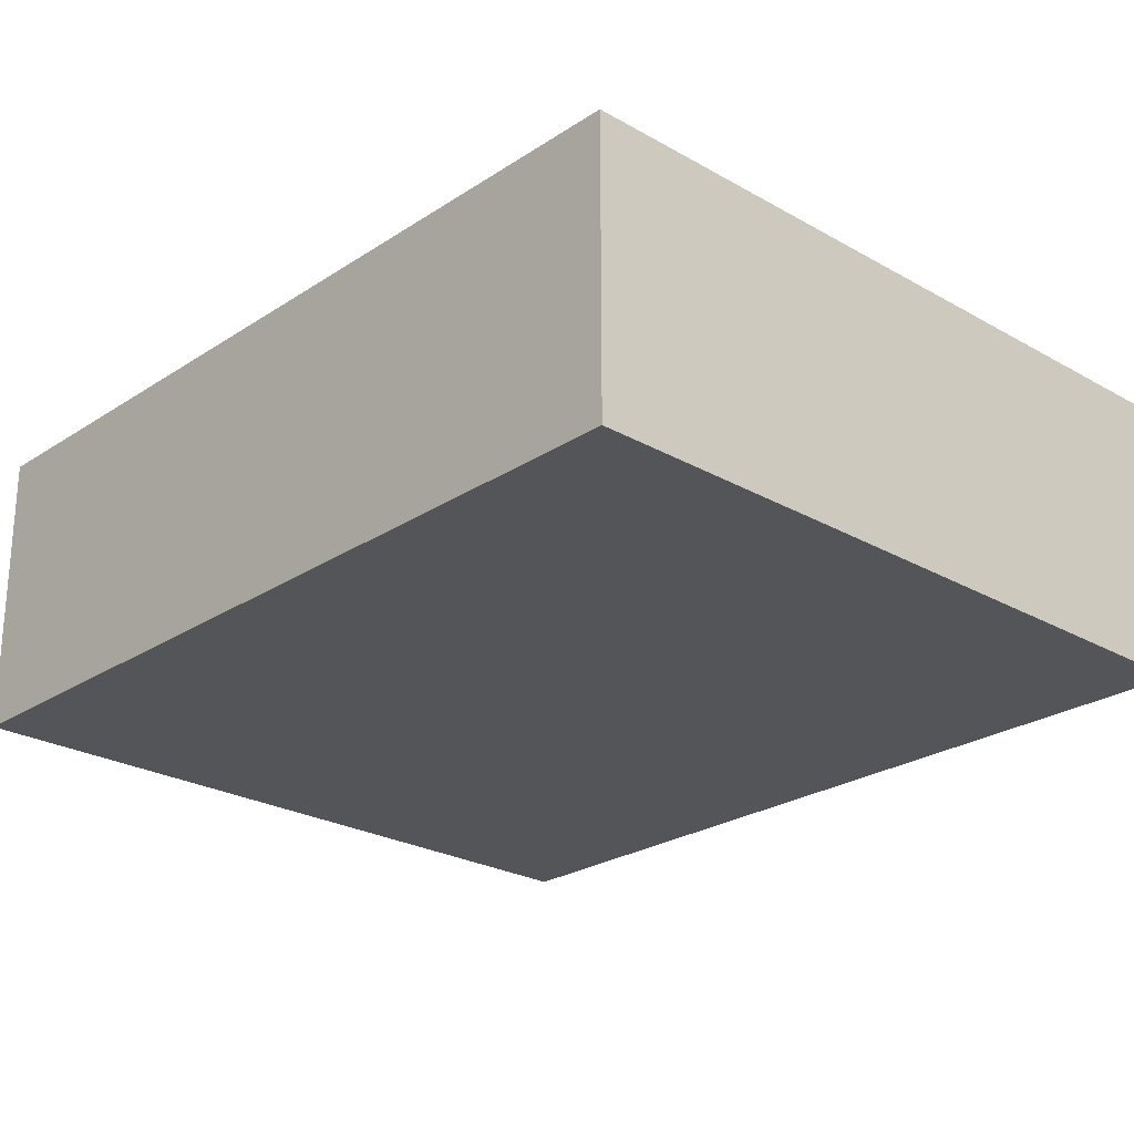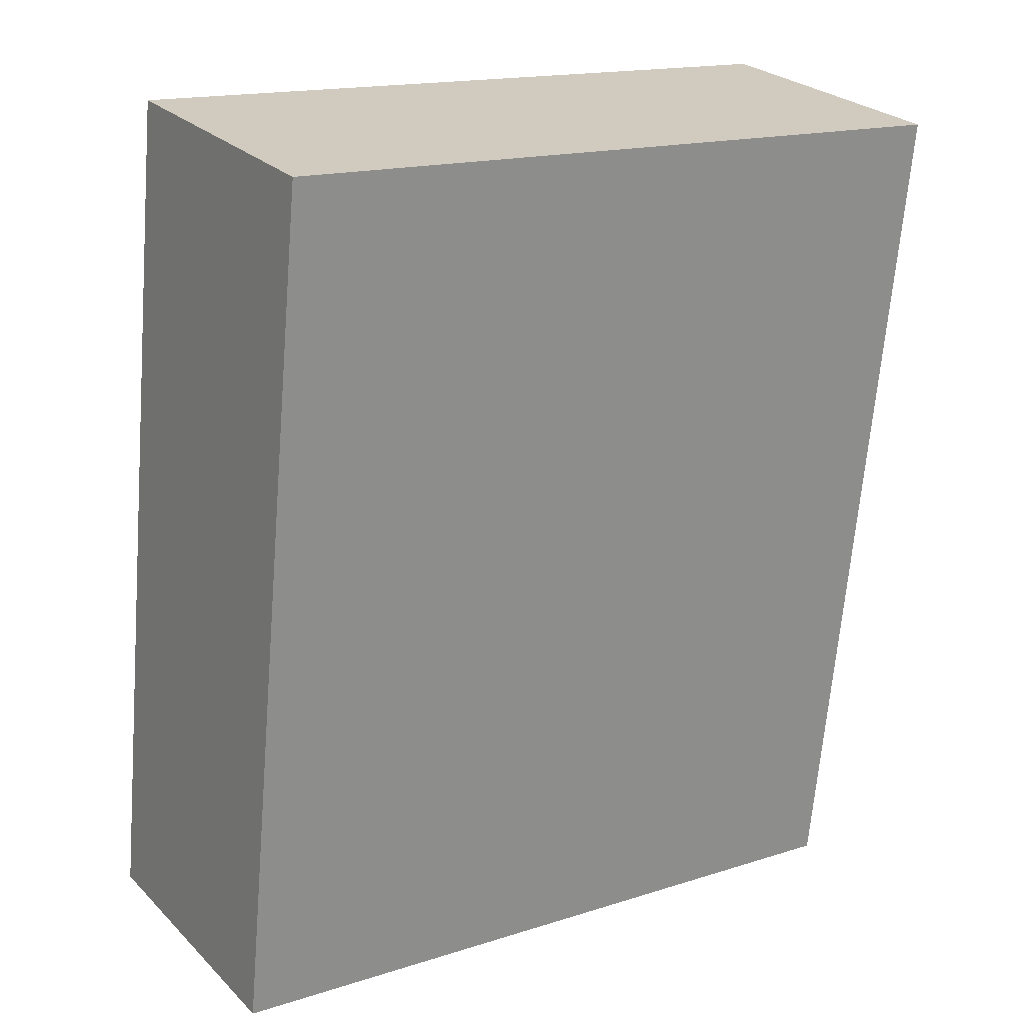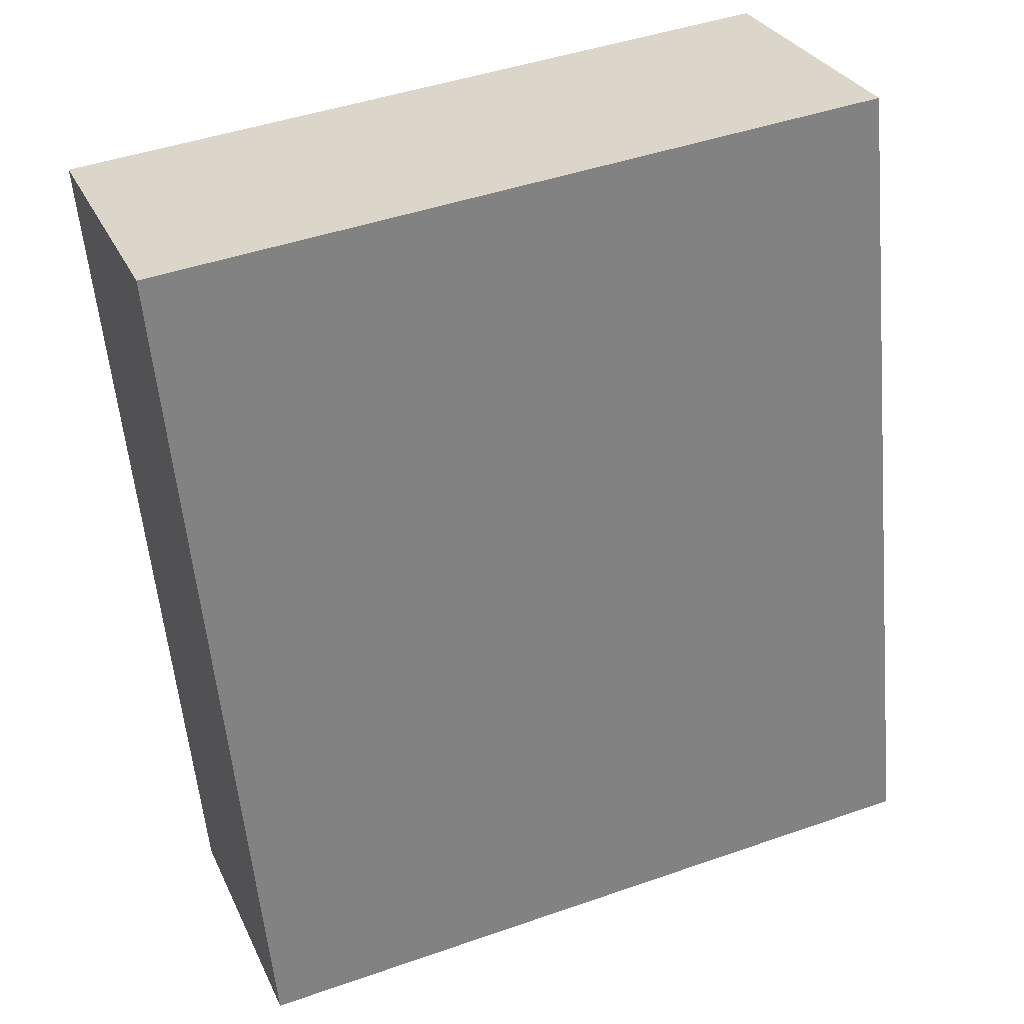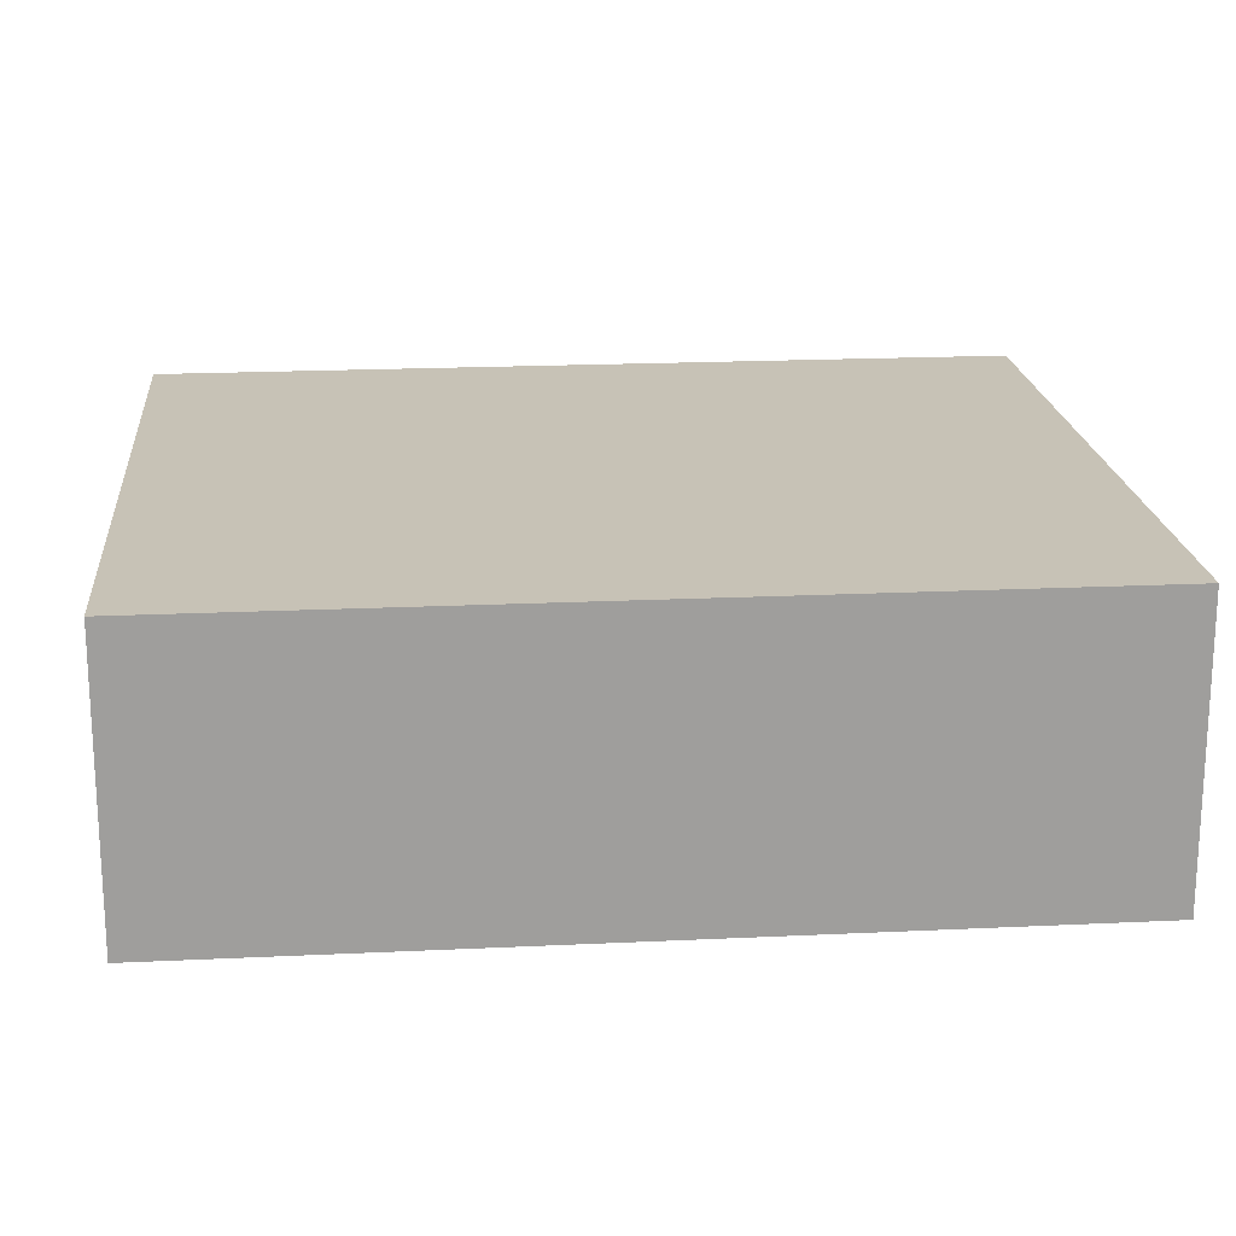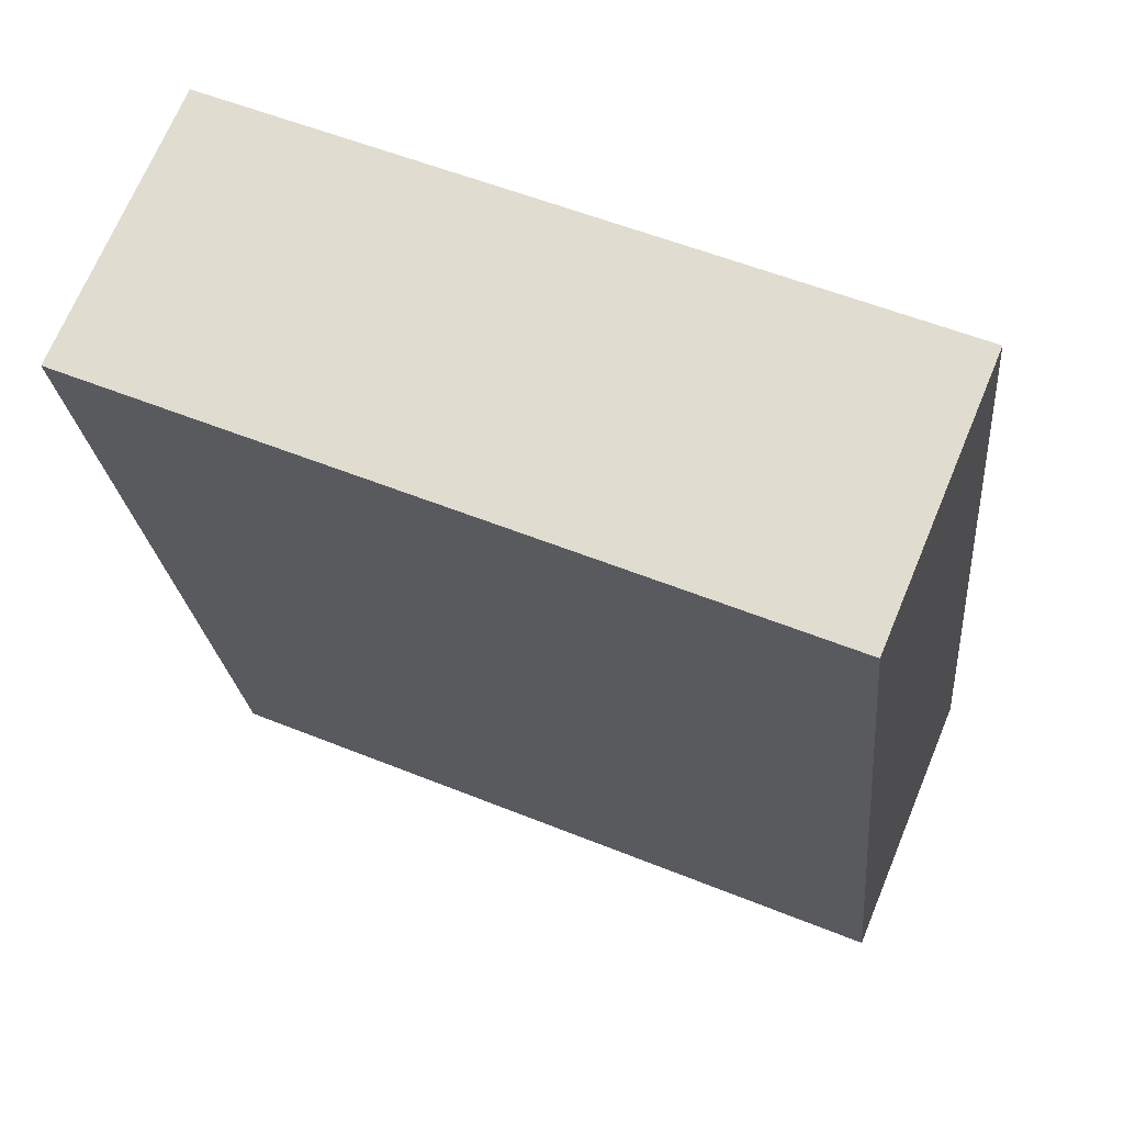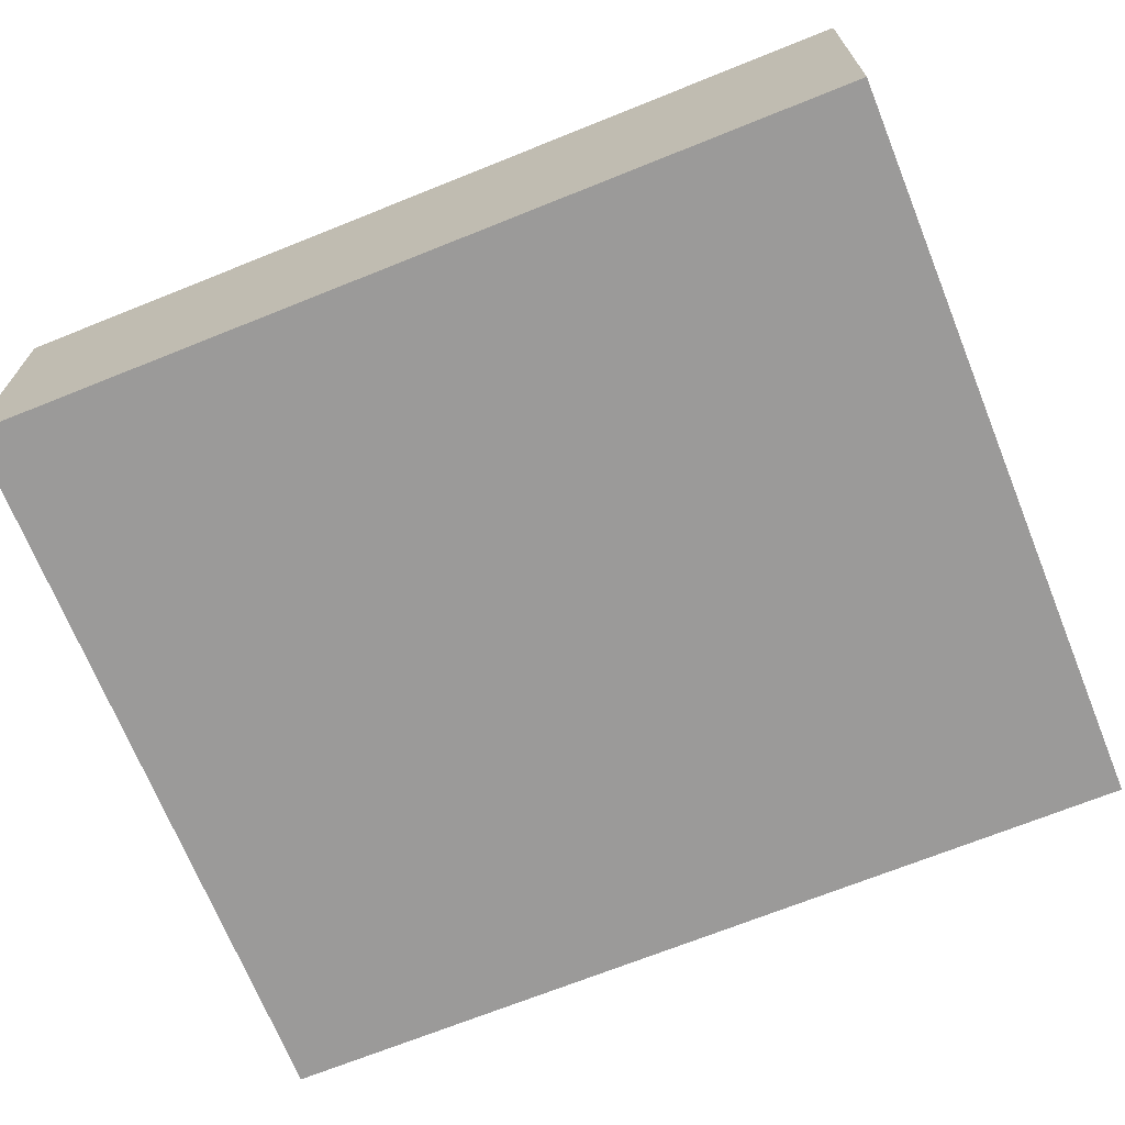
<metadata>
{"format":"obj","ext":"obj","renderer":"f3d","projection":"perspective","resolution":1024,"background":"white","views":[{"elev":-24.7,"azim":-48.8,"up":"+Y"},{"elev":26.0,"azim":146.3,"up":"+Z"},{"elev":29.6,"azim":-21.3,"up":"+Z"},{"elev":19.3,"azim":79.1,"up":"+Y"},{"elev":69.2,"azim":22.6,"up":"+Z"},{"elev":-69.5,"azim":-73.8,"up":"+Y"}]}
</metadata>
<code>
v  0 2.212 1.354e-16
v  4.569 2.212 -6.256
v  0.668 2.212 -6.648
v  6.325 2.212 -6.08
v  5.657 2.212 0.568
v  4.569 2.212 0.459
v  5.657 -3.478e-17 0.568
v  6.325 3.723e-16 -6.08
v  4.569 3.831e-16 -6.256
v  0.668 4.071e-16 -6.648
v  0 0 0
v  4.569 -2.811e-17 0.459
g defaultobject
f 1 2 3
f 2 1 4
f 4 1 5
f 5 1 6
f 7 4 5
f 4 7 8
f 8 2 4
f 2 8 3
f 3 8 9
f 3 9 10
f 10 1 3
f 1 10 11
f 6 7 5
f 7 6 12
f 12 6 1
f 12 1 11
f 9 11 10
f 11 9 8
f 11 8 7
f 11 7 12

</code>
